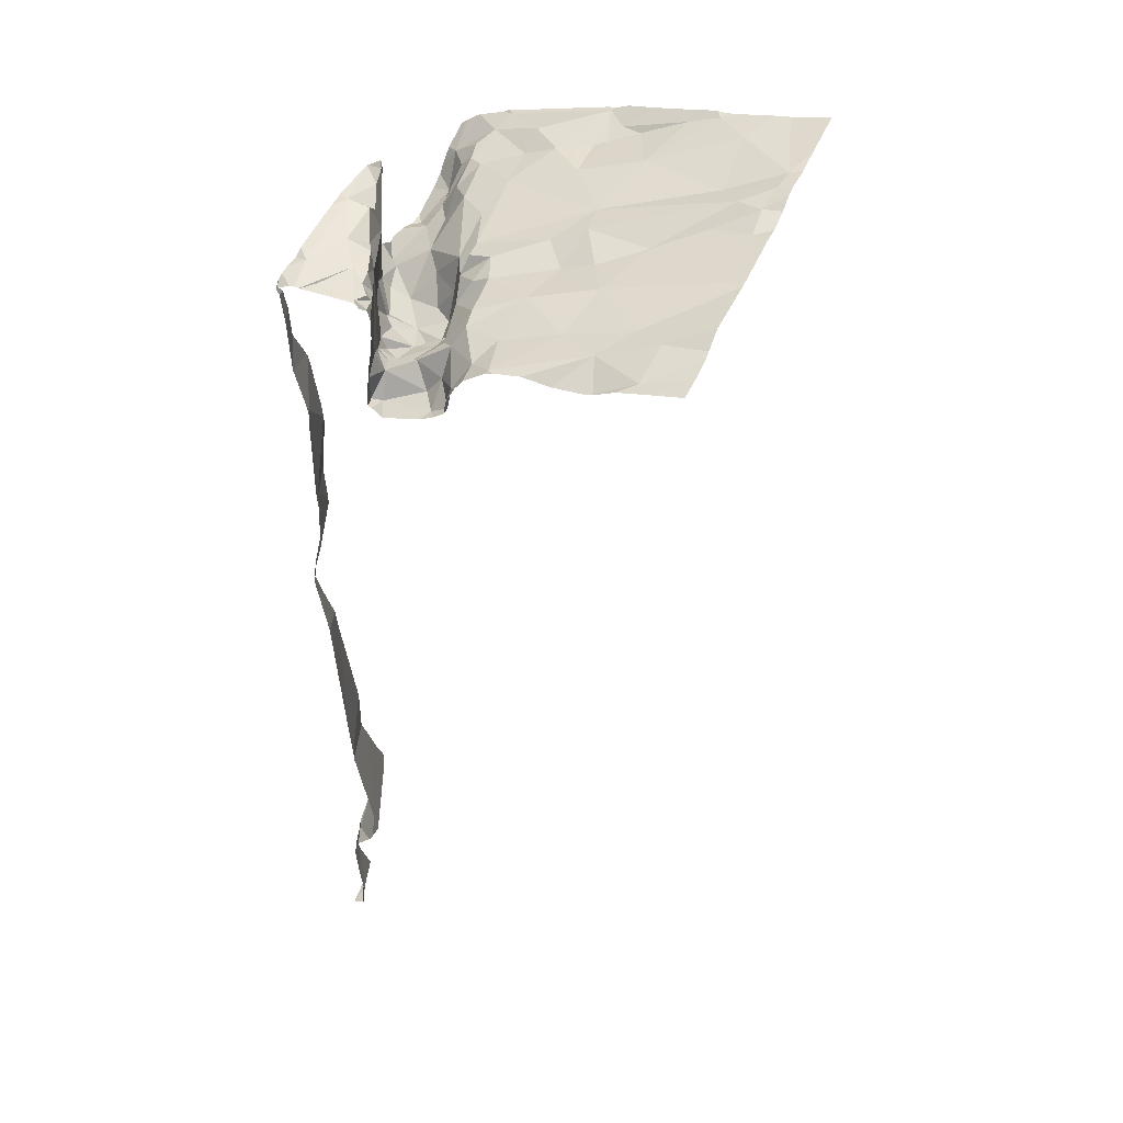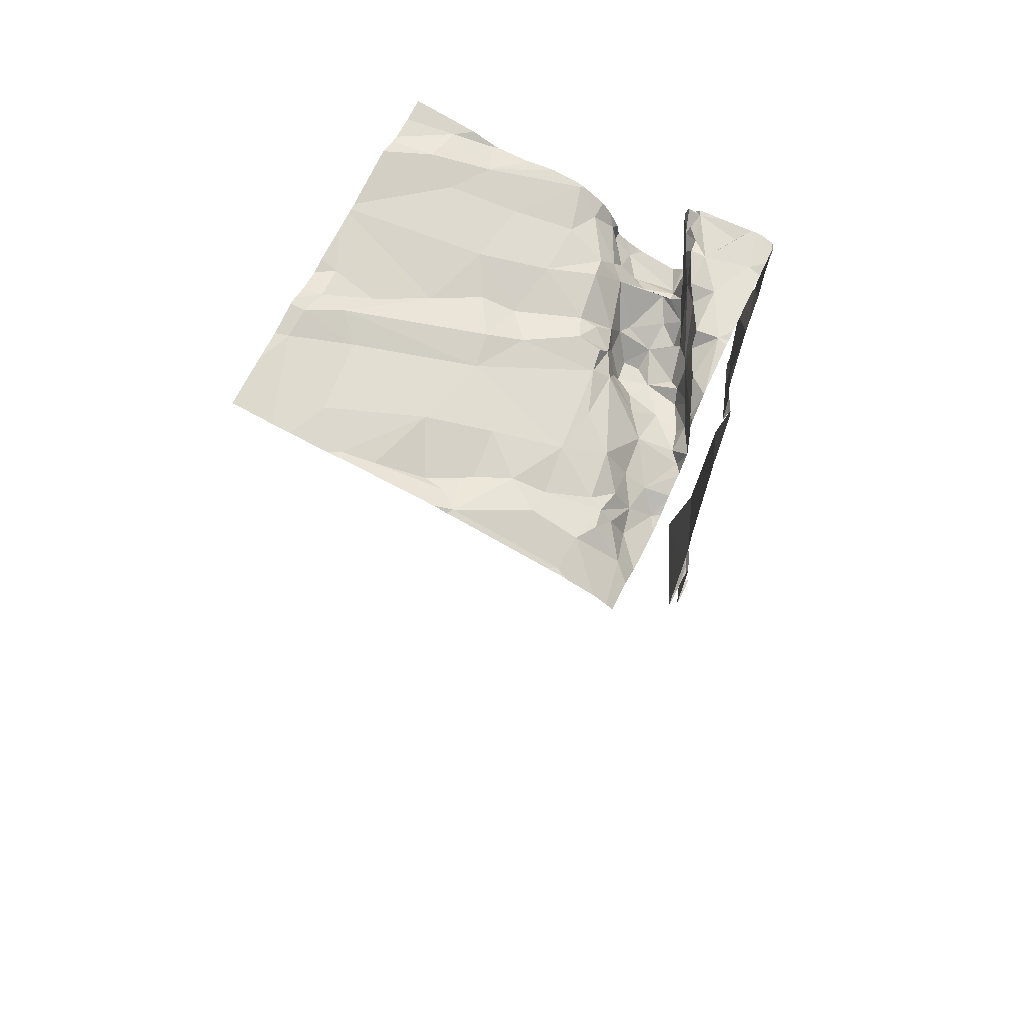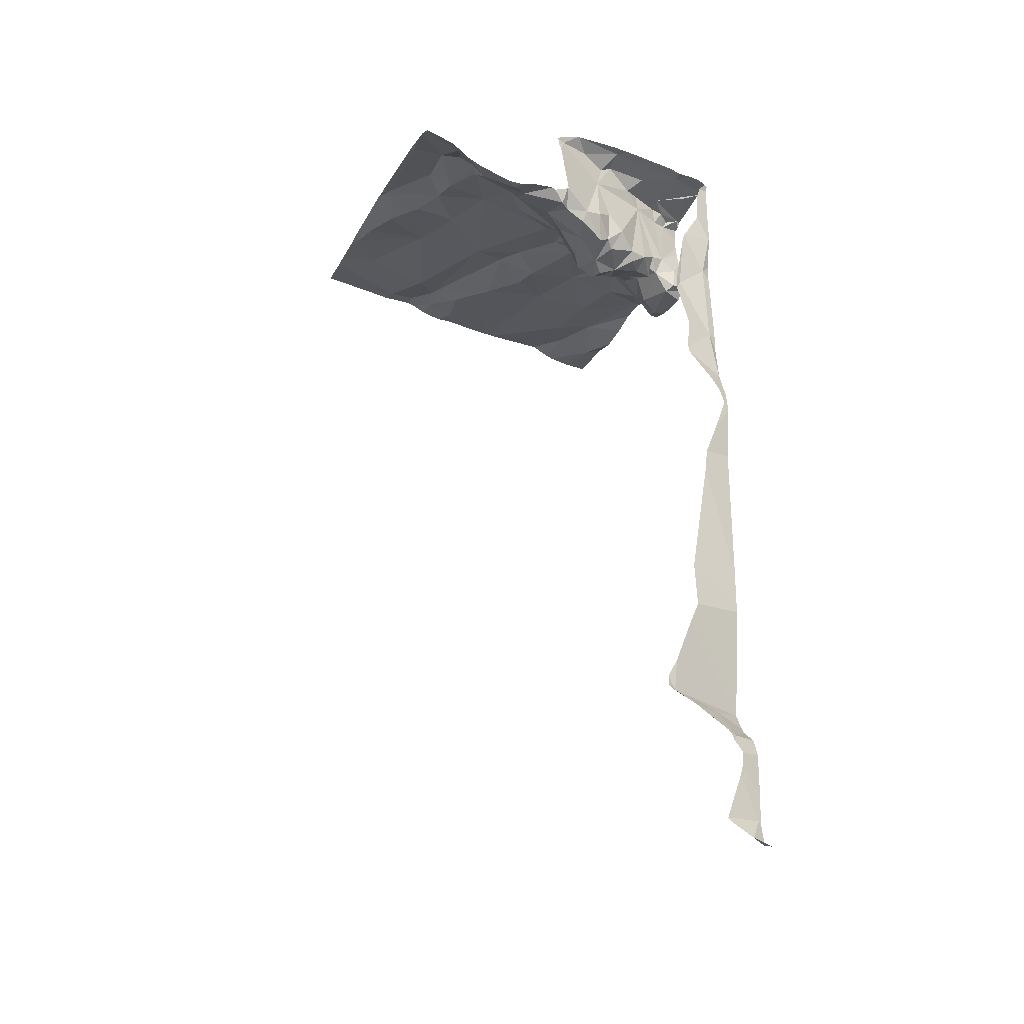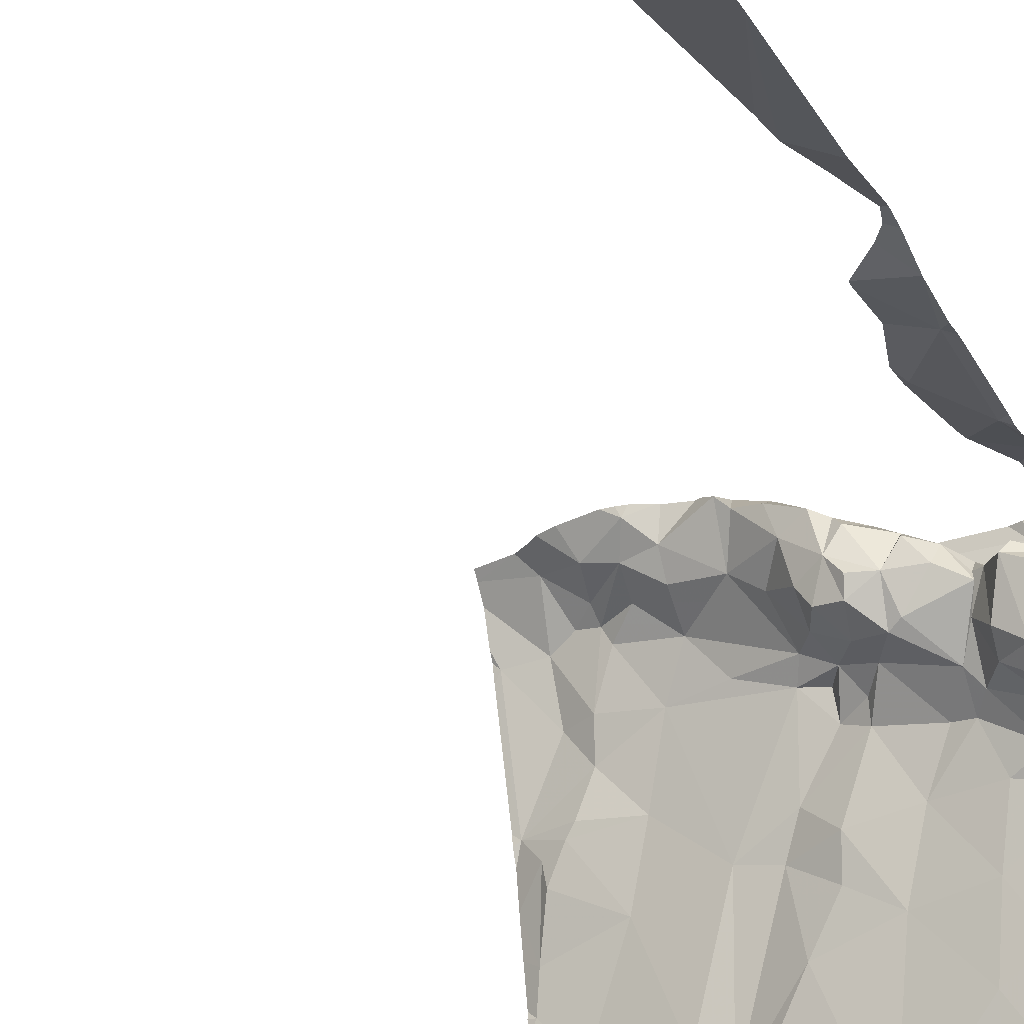
<metadata>
{"format":"obj","ext":"obj","renderer":"f3d","projection":"perspective","resolution":1024,"background":"white","views":[{"elev":46.7,"azim":-67.0,"up":"+Z"},{"elev":67.9,"azim":114.8,"up":"+Z"},{"elev":-38.5,"azim":156.9,"up":"+Z"},{"elev":-28.5,"azim":-156.8,"up":"+Y"}]}
</metadata>
<code>
v -81.58 239.3 499.6
v -82.53 239.2 499.5
v -81.58 239.2 499.6
v -81.58 239.8 499.5
v -81.58 239.6 499.5
v -81.58 239.8 499.5
v -81.58 239.4 499.6
v -82.51 240 498.7
v -82.04 240 499.3
v -81.58 239.4 499.6
v -82.52 239.5 499.5
v -82.46 239.8 499.6
v -82.52 239.8 499.6
v -82.42 239.8 499.6
v -82.44 239.6 499.4
v -82.51 239.6 499.4
v -82.52 239.6 499.3
v -81.84 239 499.6
v -82.53 239.9 497.6
v -82.43 240 499.3
v -82.41 239 499.6
v -82.53 239 499.6
v -82.44 240 499.3
v -82.48 240 499.4
v -81.78 239 499.6
v -82.49 240 499.5
v -82.53 239.9 498.8
v -82.51 240 498.9
v -82.47 240 499.6
v -82.41 240 499.1
v -82.51 239.9 499.2
v -82.52 240 499.6
v -81.71 239 499.7
v -82.52 239.9 497.3
v -82.47 240 497.5
v -82.45 239.9 497.6
v -82.5 239 499.6
v -82.49 240 497.2
v -81.87 239 499.7
v -81.58 239.9 499.5
v -82.53 239.8 499.6
v -82.48 239.8 499.3
v -82.45 239.7 499.3
v -82.5 239.6 499.3
v -81.88 239 499.6
v -82.14 239 499.6
v -82.45 239.3 499.5
v -82.44 239.8 499.3
v -82.38 239.4 499.5
v -82.41 240 498.8
v -82.48 240 497.2
v -82.44 240 499.6
v -82.44 239.8 499.5
v -82.48 239.8 499.6
v -81.58 239.8 499.5
v -82.53 240 499.3
v -81.58 239.1 499.6
v -81.58 239.3 499.6
v -81.58 239.3 499.6
v -81.58 239.6 499.5
v -81.58 239.8 499.5
v -81.58 240 499.4
v -82.49 239.8 499.6
v -81.58 239.8 499.5
v -81.58 239.5 499.6
v -82.5 239.9 499.6
v -82.5 239.8 499.3
v -81.58 239.5 499.6
v -82.49 239.8 499.3
v -82.48 239.5 499.5
v -82.5 239.1 499.6
v -81.58 239.9 499.4
v -82.45 239.8 499.4
v -82.06 239.3 499.5
v -82.13 239.4 499.5
v -82.04 239.4 499.5
v -81.99 239.2 499.6
v -81.92 239.1 499.6
v -81.93 239.1 499.6
v -82.03 240 499.3
v -82.17 239.9 499.3
v -82.12 239.9 499.3
v -82.19 239.9 499.3
v -82.4 239.6 499.4
v -82.37 239.6 499.5
v -81.85 239.2 499.6
v -81.77 239.4 499.6
v -81.67 239.2 499.6
v -82.41 239.5 499.5
v -82.35 239.2 499.6
v -82.22 239.9 499.3
v -82.24 239.7 499.4
v -82.33 239.6 499.5
v -82.38 239.7 499.4
v -82.21 239.6 499.5
v -81.59 239.8 499.5
v -81.68 239.8 499.5
v -81.58 239 499.7
v -82.09 239.7 499.5
v -81.87 239.7 499.5
v -81.95 239.5 499.5
v -82.17 239.7 499.4
v -82.22 239.7 499.3
v -82.21 239.8 499.3
v -82.13 239.9 499.3
v -82.42 239.8 499.6
v -81.82 239.6 499.5
v -82.24 239.9 499.3
v -81.99 239.7 499.5
v -82.11 239.7 499.4
v -82.42 239.8 499.3
v -82.41 239.7 499.4
v -81.79 239.8 499.4
v -81.92 239.8 499.4
v -81.84 239.9 499.4
v -82.14 239.5 499.5
v -82.05 239.9 499.3
v -82.48 240 498.7
v -82.01 239.1 499.6
v -82.46 240 497.5
v -82.42 240 497.3
v -82.11 239.9 499.3
v -82.29 239.8 499.3
v -82.31 239.7 499.3
v -82.36 239.8 499.3
v -82.23 239.3 499.5
v -81.78 239.9 499.4
v -81.74 239.7 499.5
v -81.7 239.6 499.5
v -82.3 240 497.6
v -82.35 240 497.6
v -81.59 239.6 499.5
v -81.68 239.7 499.5
v -82.47 240 497.4
v -81.63 239.5 499.5
v -81.98 239 499.6
v -81.64 239.5 499.5
v -81.61 239.4 499.6
v -81.75 239.7 499.5
v -82.21 239.7 499.4
v -82.15 239.6 499.5
v -81.78 239.9 499.3
v -81.85 239.9 499.3
v -81.87 240 499.3
v -82.42 239.8 499.3
v -82.37 239.8 499.3
v -82.32 239.8 499.3
v -82.27 239.9 499.3
v -81.92 239.9 499.3
v -81.77 239.9 499.4
v -81.69 239.9 499.4
v -82.28 239.7 499.3
v -82.33 239.8 499.3
v -82.24 239.8 499.2
v -82.24 239.7 499.3
v -82.15 239.7 499.3
v -82.15 239.7 499.5
v -82.02 239.9 499.3
v -82.09 239.8 499.3
v -82.28 239.5 499.5
v -82.15 239.8 499.3
v -82.41 239.8 499.4
v -82.36 239.8 499.5
v -82.22 239.9 499.4
v -82.18 239.7 499.3
v -81.92 239.9 499.4
v -82.03 240 499.6
v -82.12 239.9 499.6
v -82.18 239.9 499.5
v -82.19 239.9 499.6
v -82.22 240 499.6
v -81.73 239.9 499.5
v -81.68 239.5 499.5
v -81.6 239.3 499.6
v -82.07 239.5 499.5
v -81.92 239 499.6
v -82.34 239.9 499.6
v -82.23 239.9 499.6
v -82.35 239.8 499.6
v -82.31 239.9 499.6
v -82.11 239 499.6
v -82.48 240 498.5
v -82.4 239.1 499.6
v -82.43 240 497.2
v -82.17 239 499.6
v -81.87 239.1 499.6
v -82.42 240 498.8
v -81.79 239.1 499.6
v -82.16 239 499.6
v -82.34 239 499.6
v -82.47 239 499.6
v -82.33 239 499.6
v -82.19 239 499.6
v -82.39 239 499.6
v -82.02 239 499.6
v -82.53 239.2 499.5
v -82.53 239.2 499.5
v -82.53 239.5 499.5
v -82.53 239.5 499.5
v -82.53 239.9 497.6
v -82.53 239.9 497.6
v -82.53 240 498.6
v -82.53 240 498.5
v -82.53 239.9 498.8
v -82.53 239.9 498.9
v -82.53 240 498.7
v -82.53 240 498.6
v -82.53 239.9 498.8
v -82.53 239.9 497.3
v -82.53 239.9 497.3
v -82.53 240 497.5
v -82.53 239.9 497.5
v -82.53 239.9 497.6
v -82.53 239.9 497.3
v -82.53 240 497.4
v -82.53 240 497.2
v -82.53 240 497.2
v -82.53 239.9 497.6
v -82.53 239.9 497.6
v -82.53 240 497.5
v -82.53 239.8 499.6
v -82.53 239.8 499.6
v -82.53 239.7 499.3
v -82.53 239.7 499.3
v -82.53 239.5 499.5
v -82.53 239.4 499.5
v -82.53 240 499.6
v -82.53 240 499.6
v -82.53 239.9 499.6
v -82.53 239.9 499.6
v -82.53 239.9 499.6
v -82.53 240 499.3
v -82.53 240 499.5
v -82.53 239.9 499.2
v -82.53 239.9 499.2
v -82.53 239.9 499.2
v -82.53 239.9 499
v -82.53 239.9 498.9
v -82.53 240 499.3
v -82.53 239.7 499.5
v -82.53 239.8 499.6
v -82.53 239.5 499.5
v -82.53 240 499.6
v -82.53 239.9 499.6
v -82.53 239.9 499.6
v -82.53 239.8 499.6
v -82.53 239.8 499.6
v -82.53 239.8 499.6
v -82.53 239.8 499.3
v -82.53 239.8 499.4
v -82.53 239.8 499.3
v -82.53 239.6 499.4
v -82.53 239.6 499.3
v -82.53 239.5 499.5
v -82.53 239.6 499.3
v -82.53 239.6 499.4
v -82.53 239.3 499.5
v -82.53 239.1 499.6
v -82.53 239.2 499.5
v -82.46 240 497.4
v -82.53 239.9 497.6
v -82.53 239.6 499.3
v -82.53 239.8 499.3
v -82.53 239.9 498.1
v -82.53 239.8 499.5
v -82.53 239.8 499.5
v -82.53 239.9 497.9
v -82.53 239.9 498
v -82 240 499.3
v -82.04 240 499.3
v -82.31 240 497.6
v -82.35 240 497.6
v -82.45 240 497.5
v -82.44 240 497.5
v -82.37 240 497.6
v -82.35 240 497.8
v -82.31 240 497.7
v -82.38 240 497.9
v -82.36 240 497.6
v -82.42 240 498.9
v -82.28 240 497.6
v -82.29 240 497.6
v -82.28 240 497.6
v -82.36 240 497.6
v -81.75 240 499.3
v -81.71 240 499.3
v -81.84 240 499.3
v -81.86 240 499.3
v -82.39 240 499
v -82.4 240 499.1
v -82.04 240 499.3
v -82.07 240 499.6
v -82.08 240 499.6
v -81.99 240 499.3
v -81.93 240 499.3
v -81.69 240 499.3
v -81.66 240 499.4
v -82.04 240 499.4
v -82.02 240 499.6
v -82.02 240 499.6
v -82.01 240 499.5
v -82.01 240 499.6
v -82.01 240 499.5
v -82.02 240 499.5
v -81.89 240 499.3
v -82.09 240 499.6
v -82.21 240 499.6
v -82.43 240 499.6
v -82.26 240 499.6
v -82.41 240 499.6
v -82.23 240 499.6
v -81.93 240 499.3
v -82.42 240 499.3
v -82.51 240 498.6
v -82.45 240 498.4
v -82.52 240 498.6
v -82.47 240 497.5
v -82.47 240 497.4
v -82.53 240 497.2
v -82.48 240 497.5
v -82.53 240 497.2
v -82.52 240 499.6
v -82.52 240 499.6
v -82.5 240 499.5
v -82.49 240 499.6
v -82.48 240 499.4
v -82.51 240 499.6
v -81.58 240 499.4
v -81.59 240 499.4
v -82.36 240 497.8
v -82.44 240 498.4
v -82.39 240 498.1
v -82.38 240 498
v -82.38 240 498
f 295 149 144
f 13 12 14
f 16 15 17
f 294 149 295
f 28 27 204
f 8 27 118
f 30 28 31
f 293 168 292
f 292 167 299
f 201 36 213
f 260 214 318
f 213 35 219
f 291 82 270
f 220 211 317
f 38 34 121
f 209 38 216
f 187 28 50
f 41 13 221
f 43 42 44
f 44 42 223
f 44 17 15
f 47 11 225
f 42 43 48
f 47 49 11
f 228 227 322
f 229 52 29
f 14 52 230
f 53 12 54
f 24 232 326
f 290 30 313
f 235 28 237
f 289 30 290
f 288 144 287
f 54 41 222
f 287 144 285
f 54 12 63
f 13 63 12
f 13 54 63
f 286 142 151
f 66 13 14
f 13 66 244
f 66 14 231
f 13 41 54
f 285 142 286
f 284 131 272
f 283 130 281
f 42 48 69
f 252 17 253
f 198 70 254
f 282 130 283
f 254 16 256
f 281 130 277
f 196 47 257
f 47 2 71
f 280 28 30
f 191 258 37
f 71 2 197
f 31 56 23
f 279 36 131
f 56 31 236
f 278 267 333
f 67 48 73
f 69 67 249
f 69 48 67
f 251 69 263
f 253 44 262
f 250 73 265
f 73 54 240
f 75 74 76
f 78 77 79
f 82 81 83
f 85 84 70
f 87 86 88
f 49 89 11
f 47 90 49
f 83 81 91
f 93 92 94
f 93 95 92
f 72 96 40
f 100 99 101
f 43 44 15
f 92 102 103
f 83 104 105
f 106 12 53
f 87 107 101
f 108 104 91
f 99 109 110
f 111 48 112
f 114 113 115
f 114 100 113
f 116 75 76
f 117 80 9
f 79 119 136
f 26 233 228
f 122 82 83
f 124 123 125
f 108 123 104
f 74 126 185
f 113 127 115
f 129 128 107
f 130 19 276
f 276 261 330
f 275 36 279
f 268 264 332
f 130 131 19
f 36 19 131
f 279 131 284
f 131 130 272
f 133 132 96
f 65 135 68
f 138 137 87
f 127 113 139
f 92 140 102
f 141 102 140
f 122 105 117
f 144 143 142
f 83 105 122
f 145 124 125
f 125 146 145
f 148 147 108
f 108 91 148
f 83 91 104
f 149 143 144
f 82 122 117
f 142 150 151
f 152 94 92
f 125 123 153
f 84 112 15
f 146 125 153
f 123 154 104
f 123 155 154
f 145 111 112
f 112 94 145
f 111 145 146
f 146 153 147
f 112 48 43
f 102 156 103
f 102 141 157
f 159 158 105
f 89 160 85
f 95 140 92
f 161 105 104
f 95 160 116
f 84 15 16
f 73 162 163
f 49 160 89
f 153 123 147
f 162 111 146
f 162 48 111
f 54 73 53
f 108 147 123
f 109 114 110
f 161 159 105
f 81 164 91
f 141 140 95
f 101 107 100
f 92 103 152
f 165 103 156
f 104 154 155
f 155 103 165
f 73 163 53
f 94 124 145
f 159 161 156
f 110 159 156
f 102 99 110
f 99 102 157
f 166 114 115
f 158 149 80
f 82 117 270
f 158 159 110
f 99 157 141
f 149 166 143
f 166 115 143
f 168 167 292
f 117 105 158
f 80 117 158
f 269 149 294
f 169 168 170
f 169 81 82
f 171 170 168
f 143 115 127
f 297 62 329
f 127 172 150
f 97 127 139
f 127 150 143
f 142 143 150
f 151 150 172
f 133 139 128
f 139 133 97
f 107 87 173
f 174 138 87
f 173 87 137
f 173 129 107
f 116 126 75
f 160 126 116
f 89 85 70
f 76 74 78
f 90 126 49
f 49 126 160
f 76 101 175
f 167 82 291
f 75 126 74
f 88 174 87
f 175 116 76
f 137 135 173
f 97 172 127
f 95 116 175
f 78 86 101
f 86 87 101
f 7 174 1
f 101 99 175
f 135 132 173
f 68 138 10
f 135 137 138
f 168 169 167
f 172 97 151
f 94 152 124
f 171 177 178
f 106 14 12
f 14 106 179
f 177 14 179
f 177 171 52
f 179 180 177
f 163 180 179
f 163 179 106
f 112 84 94
f 178 177 180
f 178 170 171
f 93 160 95
f 178 180 169
f 163 169 180
f 163 146 147
f 169 170 178
f 148 163 147
f 85 160 93
f 14 177 52
f 163 106 53
f 85 94 84
f 162 146 163
f 94 85 93
f 158 114 166
f 114 158 110
f 141 95 175
f 109 99 100
f 139 100 128
f 128 129 132
f 129 173 132
f 96 97 133
f 132 133 128
f 100 139 113
f 18 188 39
f 171 168 293
f 52 171 309
f 295 144 312
f 77 78 74
f 47 183 90
f 101 76 78
f 90 183 190
f 185 90 193
f 181 77 46
f 77 74 189
f 58 88 3
f 86 78 186
f 188 86 186
f 24 56 232
f 186 79 45
f 77 119 79
f 194 71 21
f 71 183 47
f 29 52 308
f 188 186 39
f 3 188 57
f 32 227 323
f 78 79 186
f 21 71 191
f 86 188 88
f 155 123 152
f 151 97 72
f 16 70 84
f 169 164 81
f 73 48 162
f 99 141 175
f 128 100 107
f 30 31 20
f 114 109 100
f 286 151 296
f 144 142 285
f 148 91 164
f 166 149 158
f 280 30 289
f 70 11 89
f 163 148 169
f 148 164 169
f 43 15 112
f 165 156 161
f 104 165 161
f 124 152 123
f 103 155 152
f 165 104 155
f 110 156 102
f 169 82 167
f 50 28 280
f 6 132 60
f 39 186 45
f 187 27 28
f 45 79 176
f 46 77 189
f 192 90 190
f 277 130 276
f 196 2 47
f 197 2 196
f 276 19 261
f 198 11 70
f 199 11 198
f 275 35 36
f 200 19 201
f 274 35 275
f 201 19 36
f 203 202 182
f 264 203 315
f 273 35 274
f 204 27 208
f 205 28 204
f 207 206 8
f 272 130 271
f 271 130 282
f 314 207 316
f 208 27 206
f 209 34 38
f 210 34 209
f 270 117 9
f 269 80 149
f 211 35 120
f 212 35 211
f 213 36 35
f 9 80 269
f 214 34 210
f 214 215 134
f 216 38 217
f 20 31 23
f 23 56 24
f 217 38 51
f 218 19 200
f 184 38 121
f 219 35 212
f 37 258 22
f 134 220 320
f 51 38 184
f 221 13 241
f 222 41 221
f 33 188 25
f 223 42 251
f 224 44 223
f 25 188 18
f 121 34 260
f 225 11 242
f 226 47 225
f 120 35 273
f 55 96 6
f 193 90 192
f 26 228 324
f 5 132 65
f 243 229 325
f 230 52 229
f 59 174 58
f 231 14 230
f 194 183 71
f 60 132 5
f 232 56 239
f 232 233 26
f 234 31 235
f 134 215 220
f 6 96 132
f 235 31 28
f 236 31 234
f 4 96 55
f 190 183 194
f 237 28 238
f 64 96 4
f 238 28 205
f 239 56 236
f 240 54 222
f 189 74 185
f 241 13 247
f 242 11 199
f 185 126 90
f 98 188 33
f 323 243 327
f 260 34 214
f 244 66 231
f 245 13 244
f 3 88 188
f 246 13 245
f 118 27 187
f 195 119 181
f 247 13 248
f 248 13 246
f 58 174 88
f 249 67 250
f 61 96 64
f 181 119 77
f 250 67 73
f 10 138 7
f 251 42 69
f 252 16 17
f 1 174 59
f 253 17 44
f 8 206 27
f 254 70 16
f 255 44 224
f 176 79 136
f 256 16 252
f 7 138 174
f 257 47 226
f 258 71 259
f 62 151 72
f 136 119 195
f 259 71 197
f 261 19 218
f 68 135 138
f 262 44 255
f 182 202 314
f 263 69 249
f 65 132 135
f 40 96 61
f 265 73 266
f 191 71 258
f 266 73 240
f 261 267 278
f 98 57 188
f 72 97 96
f 333 268 334
f 296 151 297
f 297 151 62
f 298 167 291
f 299 167 300
f 300 167 302
f 301 167 303
f 302 167 301
f 303 167 304
f 304 167 298
f 305 144 288
f 306 171 293
f 307 171 306
f 308 52 310
f 309 171 311
f 310 52 309
f 311 171 307
f 312 144 305
f 313 30 20
f 314 202 207
f 315 203 182
f 316 207 8
f 317 211 120
f 318 214 134
f 319 217 51
f 320 220 317
f 321 217 319
f 322 227 32
f 323 227 243
f 324 228 322
f 325 229 29
f 326 232 26
f 327 243 325
f 329 62 328
f 330 261 278
f 331 264 315
f 332 264 331
f 333 267 268
f 334 268 332

</code>
